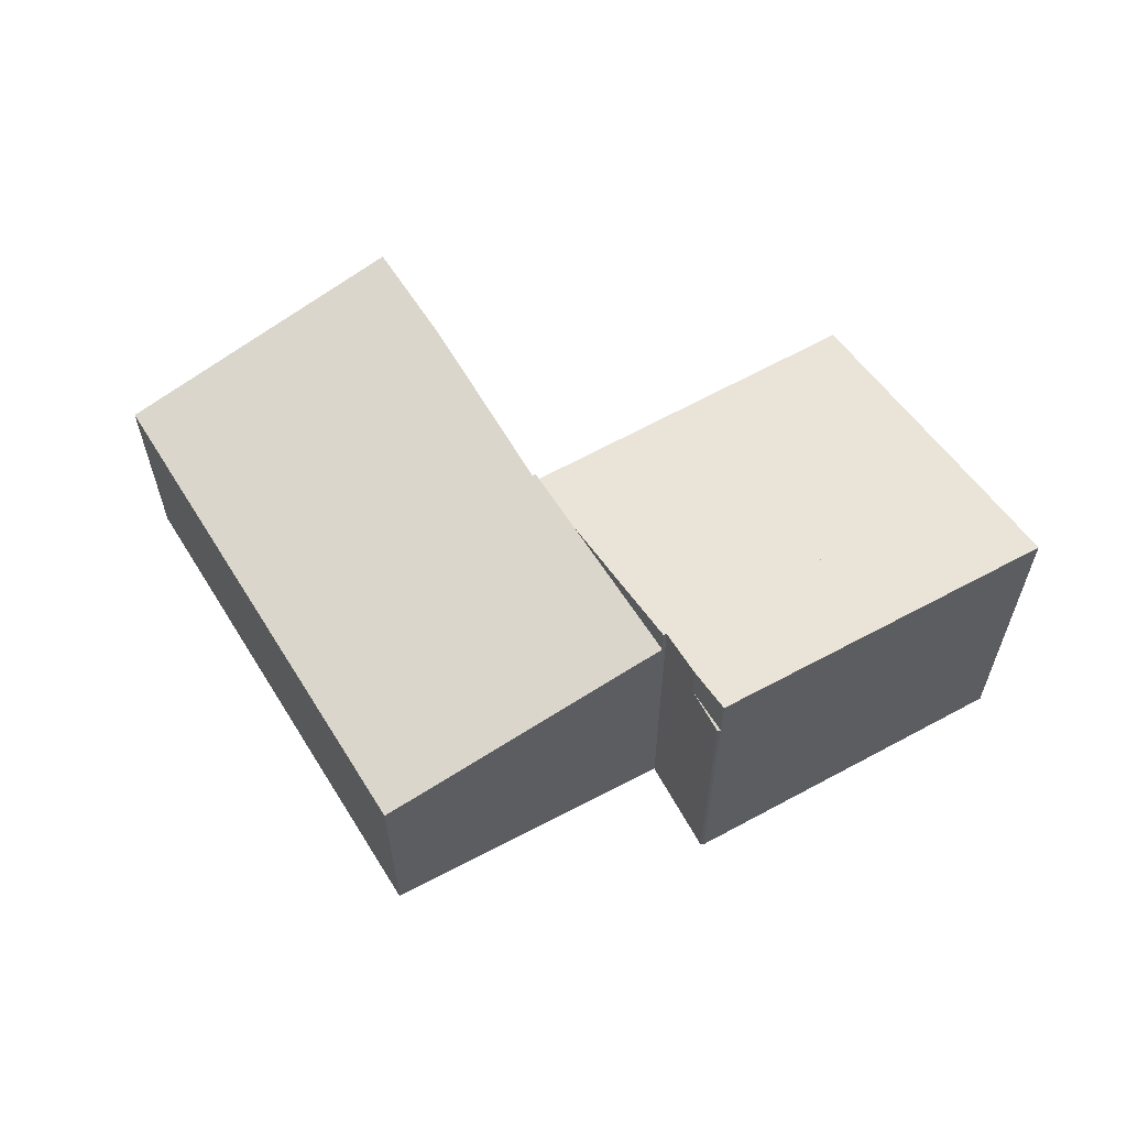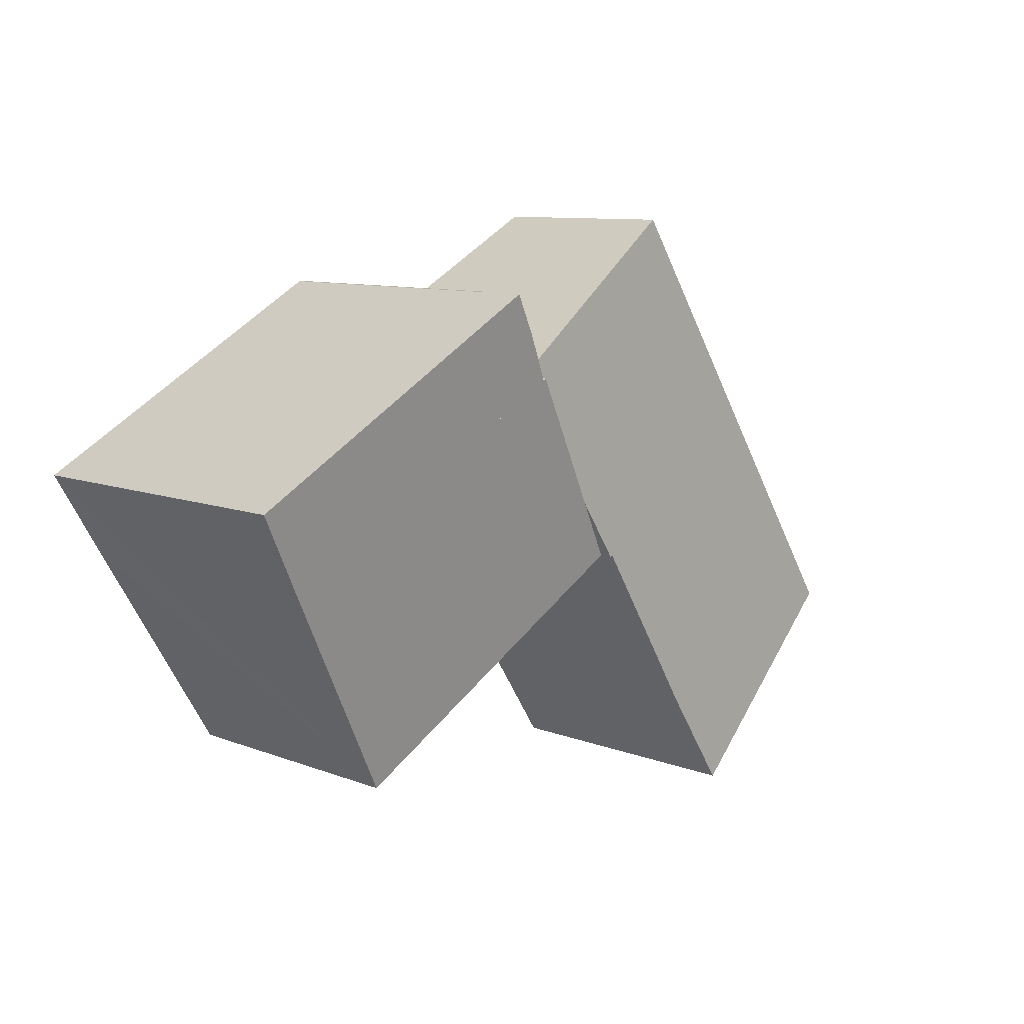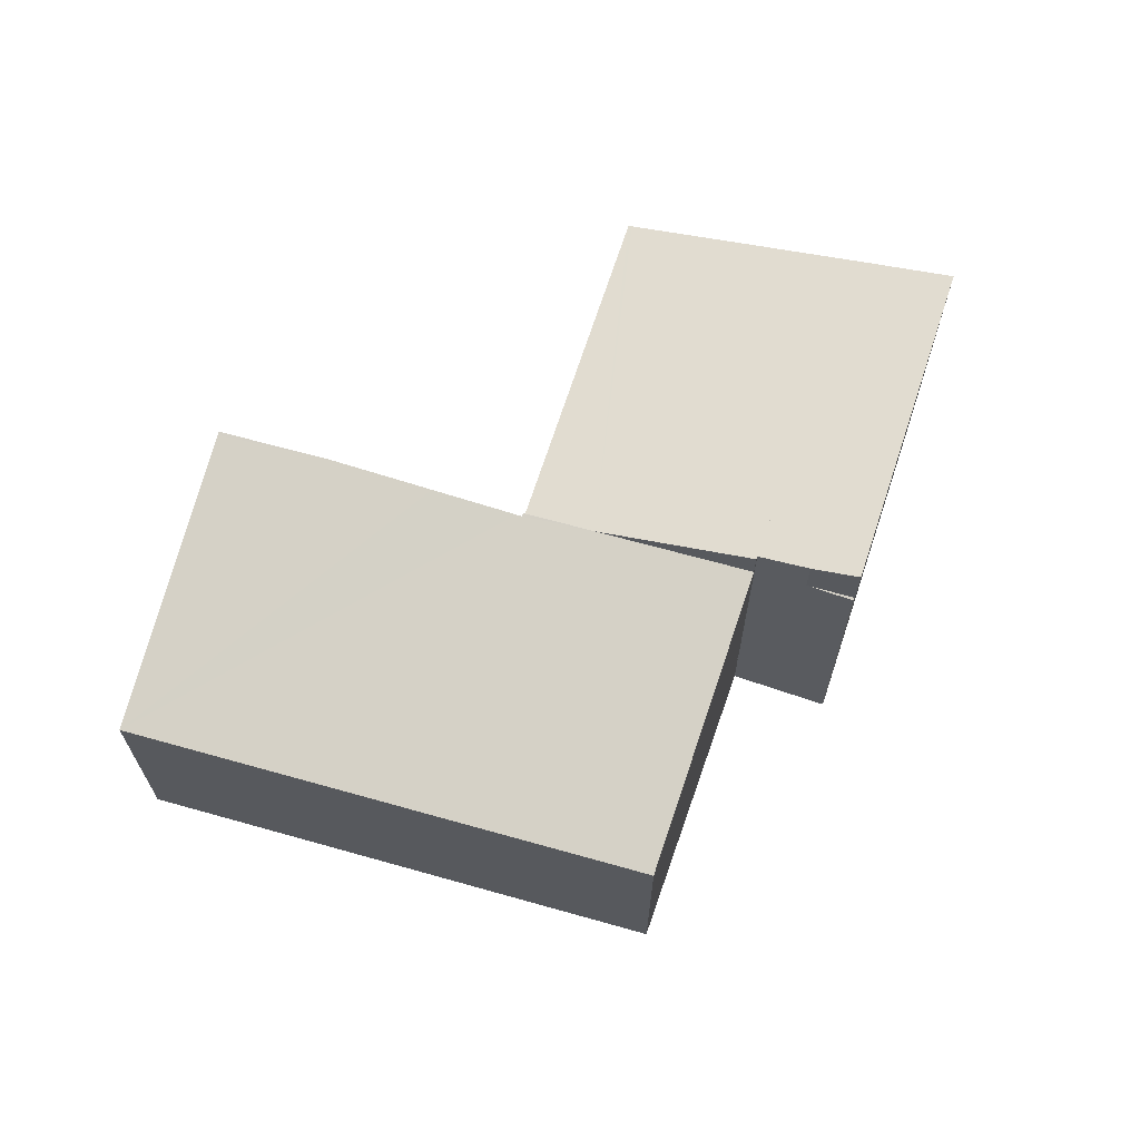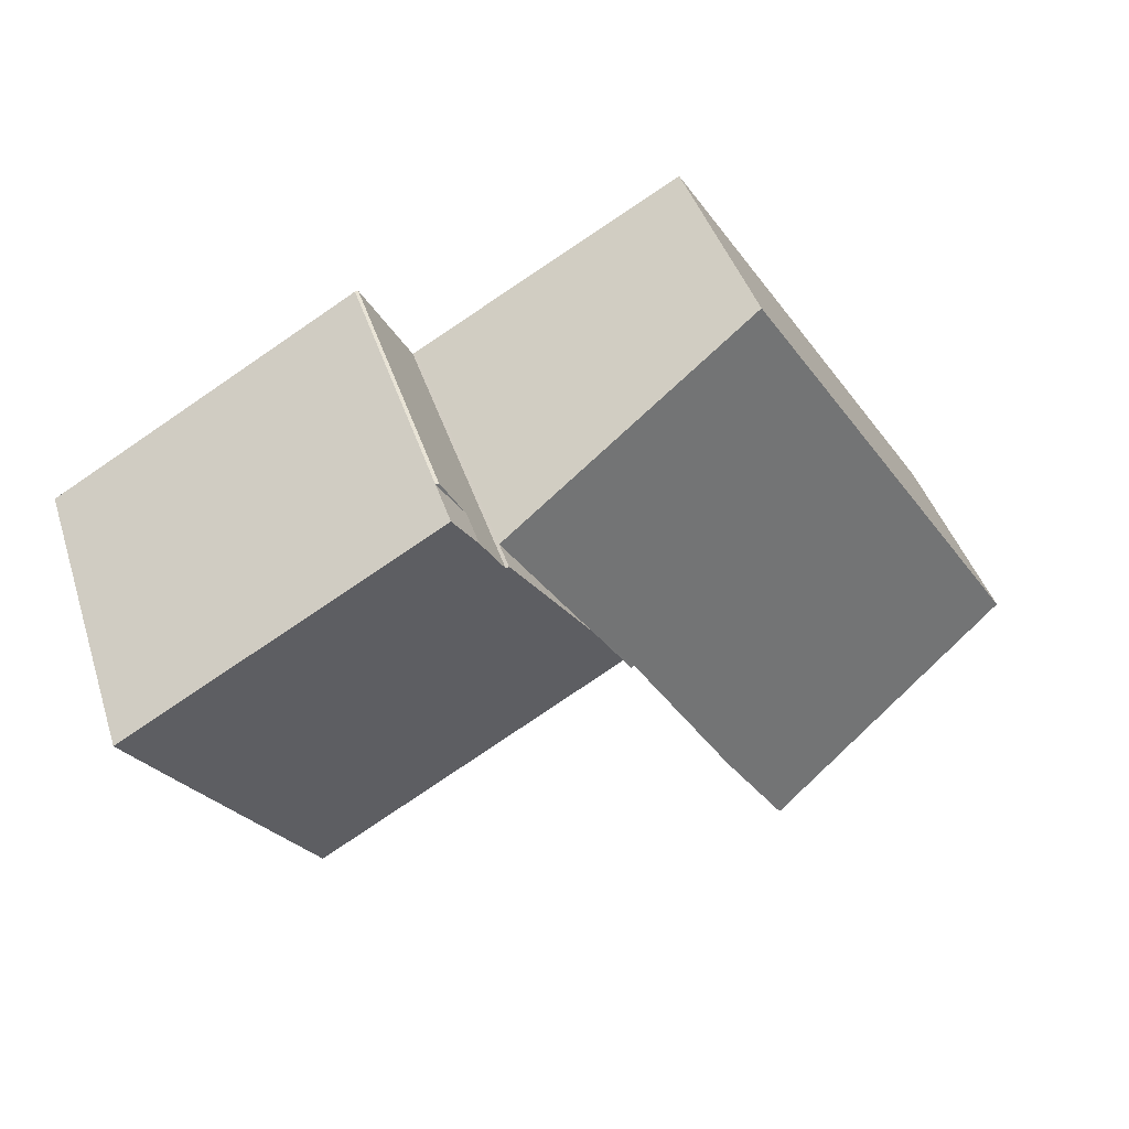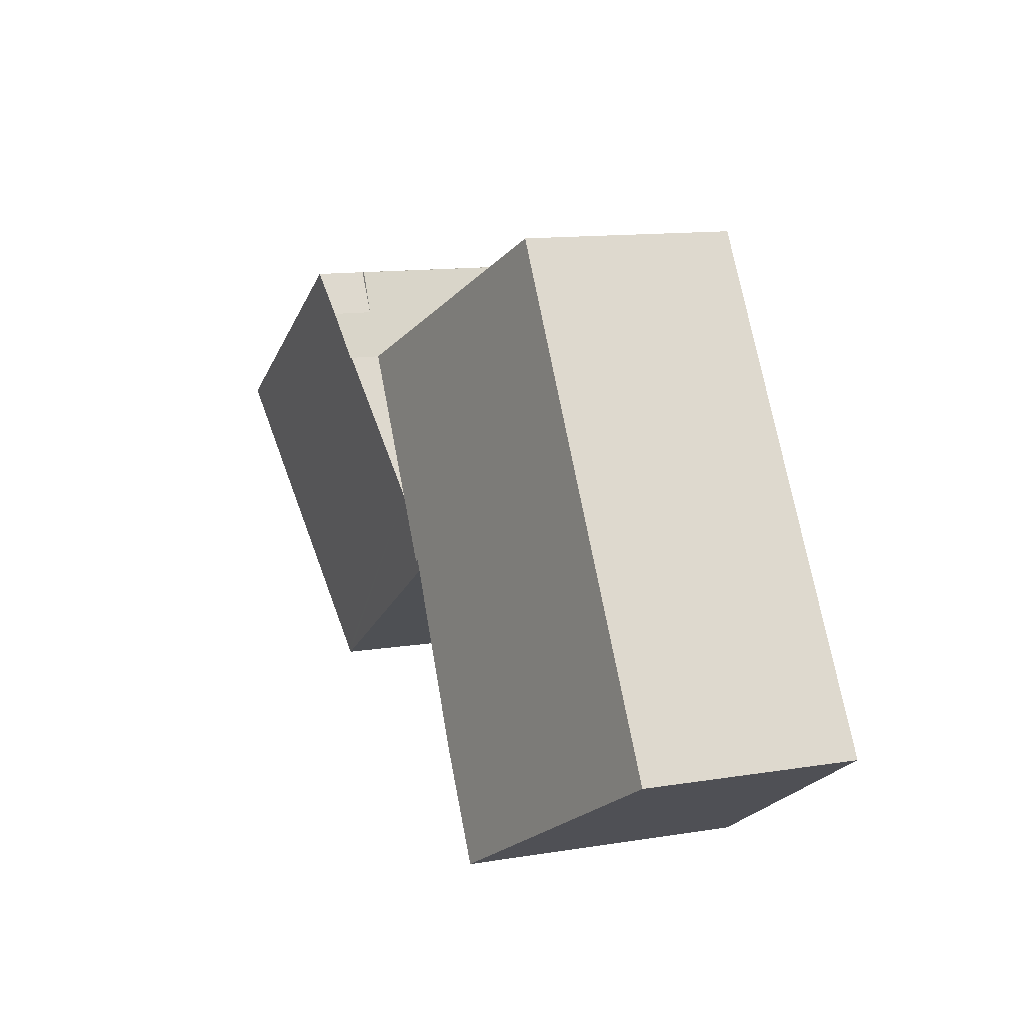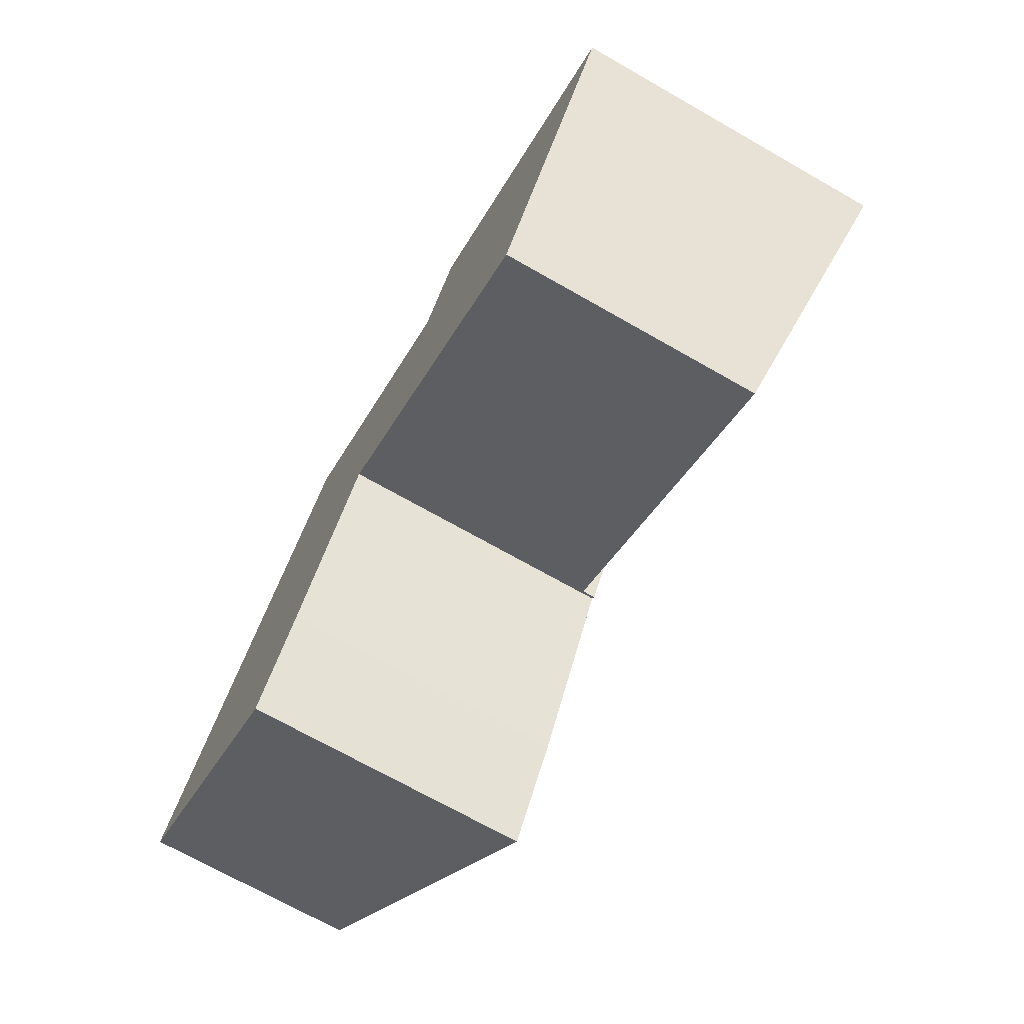
<metadata>
{"format":"obj","ext":"obj","renderer":"f3d","projection":"perspective","resolution":1024,"background":"white","views":[{"elev":60.4,"azim":0.9,"up":"+Y"},{"elev":9.3,"azim":135.7,"up":"+Z"},{"elev":65.6,"azim":-41.5,"up":"+Y"},{"elev":43.8,"azim":162.3,"up":"+Z"},{"elev":12.9,"azim":-110.4,"up":"+Z"},{"elev":-71.1,"azim":60.4,"up":"+Z"}]}
</metadata>
<code>
v  9.408 5.682 3.44
v  12.46 5.389 -0.117
v  8.614 5.411 2.204
v  14.84 5.375 -1.555
v  14.88 5.389 -1.492
v  17.41 6.29 2.689
v  11.16 6.278 6.165
v  11.21 6.278 6.134
v  11.73 6.472 7.052
v  18.4 6.643 4.334
v  12.25 6.651 7.868
v  11.16 -3.775e-16 6.165
v  11.21 -3.756e-16 6.134
v  12.25 -4.818e-16 7.868
v  18.4 -2.654e-16 4.334
v  11.73 -4.318e-16 7.052
v  9.408 -2.106e-16 3.44
v  8.614 -1.35e-16 2.204
v  17.41 -1.647e-16 2.689
v  14.88 9.136e-17 -1.492
v  14.84 9.522e-17 -1.555
v  12.46 7.164e-18 -0.117
v  12.25 5.682 7.868
v  11.73 5.682 7.052
v  12.19 5.669 7.873
v  12.19 -4.821e-16 7.873
v  5.15 5.682 -3.193
v  6.477 5.7 -1.272
v  5.212 5.699 -3.232
v  0 4.298 2.632e-16
v  7.594 5.682 0.614
v  8.494 5.667 2.134
v  8.556 5.666 2.239
v  11.16 5.682 6.165
v  3.273 4.298 5.098
v  5.859 4.298 9.127
v  8.614 5.682 2.204
v  0 0 0
v  3.273 -3.122e-16 5.098
v  5.859 -5.589e-16 9.127
v  8.556 -1.371e-16 2.239
v  8.494 -1.307e-16 2.134
v  6.477 7.789e-17 -1.272
v  7.594 -3.76e-17 0.614
v  5.212 1.979e-16 -3.232
v  5.15 1.955e-16 -3.193
g defaultobject
f 1 2 3
f 2 1 4
f 4 1 5
f 5 1 6
f 6 1 7
f 6 7 8
f 6 8 9
f 6 9 10
f 10 9 11
f 12 8 7
f 8 12 13
f 14 10 11
f 10 14 15
f 8 16 9
f 16 8 13
f 9 14 11
f 14 9 16
f 1 12 7
f 12 1 3
f 12 3 17
f 17 3 18
f 15 6 10
f 6 15 5
f 5 15 19
f 5 19 4
f 4 19 20
f 4 20 21
f 21 2 4
f 2 21 3
f 3 21 18
f 18 21 22
f 17 13 12
f 16 15 14
f 15 16 13
f 15 13 17
f 15 17 18
f 15 18 19
f 19 18 22
f 19 22 20
f 20 22 21
f 23 24 25
f 16 25 24
f 25 16 26
f 25 14 23
f 14 25 26
f 14 24 23
f 24 14 16
f 14 26 16
f 27 28 29
f 28 27 30
f 28 30 31
f 31 30 32
f 32 30 33
f 33 30 1
f 1 30 34
f 34 30 35
f 34 35 36
f 1 37 33
f 38 35 30
f 35 38 39
f 35 39 36
f 36 39 40
f 36 12 34
f 12 36 40
f 12 1 34
f 1 12 37
f 37 12 18
f 18 12 17
f 41 32 33
f 32 41 31
f 31 41 28
f 28 41 42
f 28 42 43
f 43 42 44
f 43 29 28
f 29 43 45
f 18 33 37
f 33 18 41
f 45 27 29
f 27 45 30
f 30 45 38
f 38 45 46
f 39 12 40
f 12 39 38
f 12 38 17
f 17 38 41
f 41 38 46
f 41 46 42
f 42 46 44
f 44 46 43
f 43 46 45
f 18 17 41

</code>
